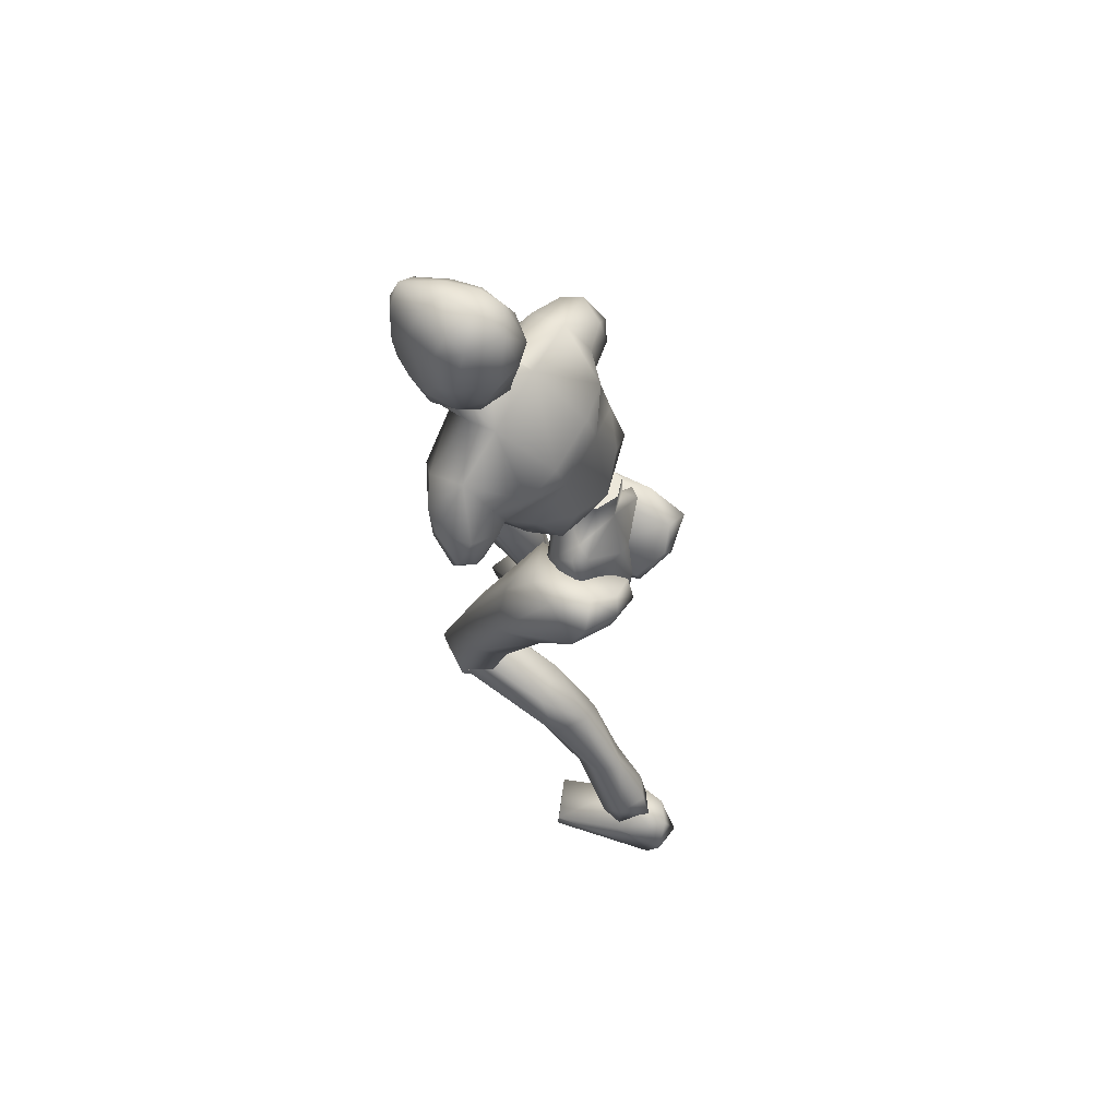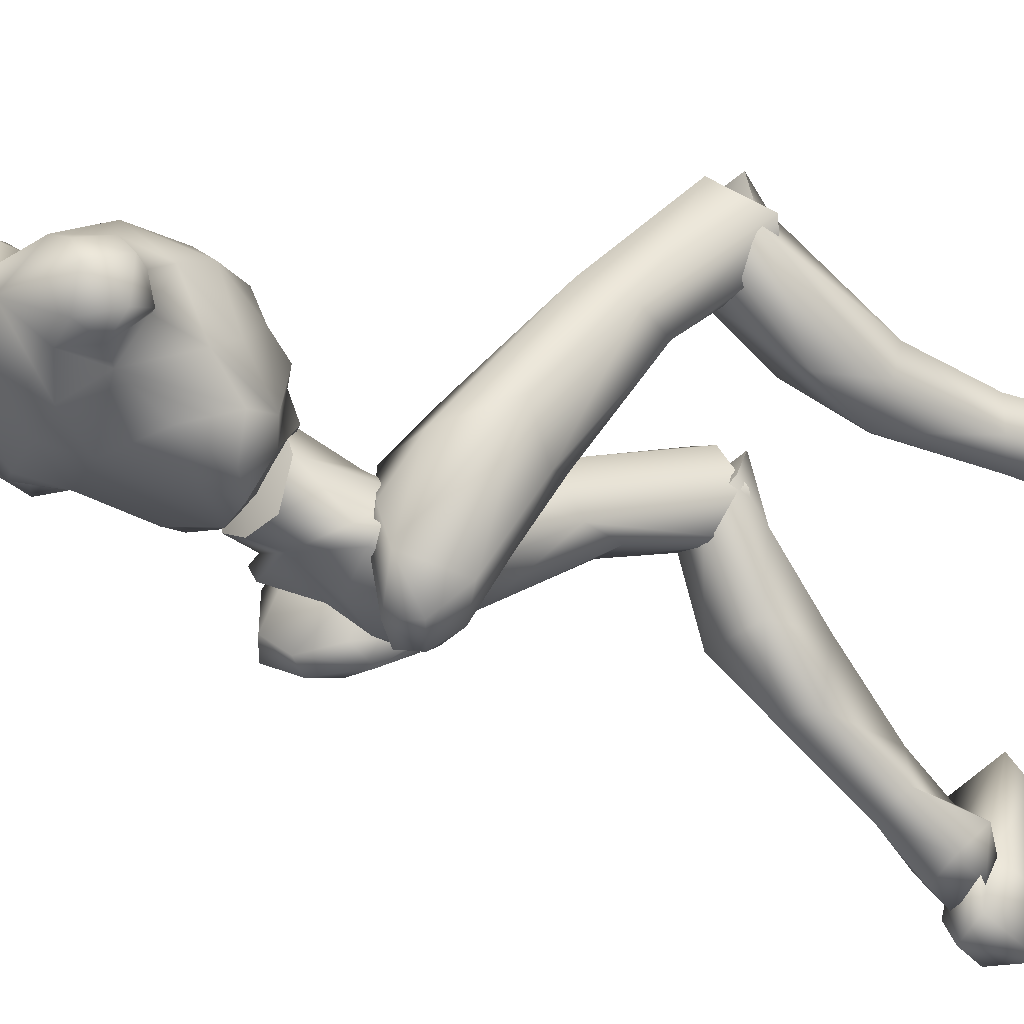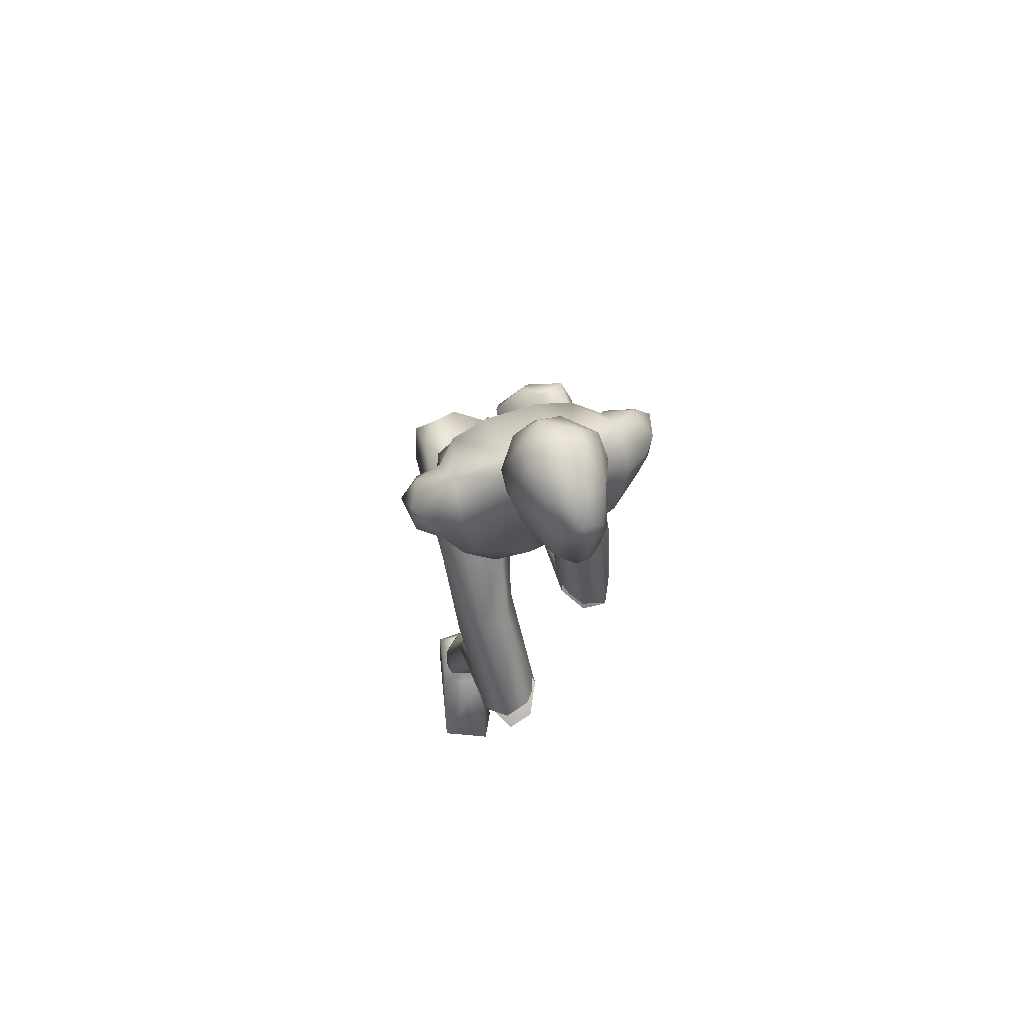
<metadata>
{"format":"obj","ext":"obj","renderer":"f3d","projection":"perspective","resolution":1024,"background":"white","views":[{"elev":68.3,"azim":122.6,"up":"+Y"},{"elev":-18.5,"azim":-119.0,"up":"+Z"},{"elev":74.4,"azim":-19.9,"up":"+Y"}]}
</metadata>
<code>
o Melee_Husk
v 1.615 45.85 1.874
v 2.884 43.29 3.671
v 2.945 45.75 1.66
v -0.4704 48.59 1.765
v -0.005054 48.33 4.402
v 0.1601 43.17 5.305
v 0.006972 40.06 5.412
v -1.755 42.63 5.293
v -4.117 41.3 3.627
v -4.315 47.11 4.375
v -4.362 44.15 1.836
v -4.023 47.58 1.742
v -5.437 43.37 1.608
v -1.54 39.4 4.677
v 0.2123 37.83 5.147
v 1.006 38.06 5.152
v 1.678 40.31 4.698
v -1.335 47.2 6.609
v -2.617 46.84 6.601
v 0.2815 46.98 4.503
v 0.066 48.26 2.147
v 2.735 48.88 2.65
v -2.478 47.45 9.148
v -3.767 47.17 7.541
v -1.892 47.29 7.655
v -2.795 46.06 6.397
v -1.481 45.84 6.378
v -0.1662 46.56 7.488
v 2.924 47.23 5.022
v 3.681 48.66 4.925
v 3.845 51.64 3.967
v 5.644 54 5.457
v 4.796 50.27 7.111
v 6.46 52.25 7.591
v 6.188 51.82 10.18
v 7.643 52.52 9.222
v 7.42 54.35 10.74
v 8.989 53.19 9.299
v 8.456 56.16 9.913
v 9.488 55.61 8.617
v 3.917 48.88 7.953
v 10.21 54.05 6.413
v 9.783 51.98 7.218
v 8.319 51.51 7.088
v 8.171 52.26 5.658
v 6.787 59.19 7.978
v 8.913 55.49 6.095
v 9.358 53.53 5.494
v 1.742 47.67 9.564
v 4.287 50.05 11.25
v 4.98 54.18 12.53
v 6.613 57.14 10.95
v 3.212 60.72 9.803
v 1.884 58.04 12.2
v 2.772 59.55 12.42
v 0.1342 58.69 13.37
v 0.06799 58.38 12.42
v -1.762 58.67 12.25
v -2.179 54.26 13.57
v -5.953 56.04 12.69
v -4.666 52.18 12.76
v -2.721 49.32 11.84
v -6.558 59.38 11.14
v 0.8561 53.74 13.53
v 2.741 62.58 10.17
v -2.198 61.64 9.882
v -6.128 61.39 8.167
v -2.094 60.38 12.5
v -1.126 63.24 10.23
v 2.489 50.96 12.66
v 1.411 48.35 11.45
v -0.3168 48.91 11.81
v -0.9046 52.62 13.08
v -1.507 49.27 10.89
v -1.242 47.24 9.13
v 1.054 46.51 8.136
v -9.666 59.18 8.844
v -9.706 56.8 9.703
v -8.745 59.22 10.19
v -8.236 57.03 10.96
v -8.553 55.8 9.573
v -7.903 54.25 10.39
v -6.704 51.92 11.41
v -4.546 49.37 11.53
v -5.139 48.84 9.664
v -6.834 50.71 8.11
v -8.622 59.06 6.818
v -10 57.13 7.181
v -9.065 55.61 7.742
v -7.795 55.27 8.004
v -7.212 52.33 7.293
v -6.53 48.84 5.16
v -4.914 47.53 8.223
v -4.135 47.73 4.568
v -8.4 57.41 6.071
v -6.504 56.26 5.867
v -6.772 50.44 5.078
v -5.872 50.34 2.776
v -3.574 48.88 2.2
v -5.965 53.32 4.111
v -0.01106 60.88 17.06
v 0.4326 62.95 17.49
v -1.116 61.1 16.26
v 0.954 60.9 17.07
v 1.854 60.95 16.47
v 0.9566 59.44 16.37
v -0.03207 59.46 16.4
v -1.515 59.99 15.08
v -2.105 62.2 14.44
v -2.585 61.23 12.75
v -2.872 63.4 12.77
v -3.058 62.93 10.87
v -3.164 65.54 12.12
v -3.145 65.64 10.11
v -2.528 67.91 12.21
v -1.826 68.86 10.03
v -1.731 69.3 11.7
v 0.1958 70.15 10.76
v 0.2028 69.93 13.4
v 2.342 69.54 11.69
v 0.1935 69.07 8.67
v -1.586 66.04 8.163
v -1.898 63.27 9.145
v -1.644 62.17 9.261
v 0.2694 62.02 8.352
v 0.3066 63.37 8.147
v 0.1771 66.04 7.628
v 1.63 69.32 14.16
v 0.389 68.7 16.73
v 1.794 67.51 16.57
v 0.4516 66.12 17.6
v 2.432 64.49 16.24
v -1.553 64.61 16.23
v -2.155 67.53 14.35
v -1.104 69.14 14.07
v -0.9062 67.61 16.57
v 2.897 67.8 14.37
v 3.692 62.49 12.77
v 4.162 65.31 11.82
v 3.813 63.07 10.29
v 4.054 66.27 10.03
v 2.355 63.2 8.837
v 3.361 68.03 11.97
v 2.635 68.88 10.18
v 2.02 66.03 7.914
v 2.48 62.04 9.173
v 3.451 60.86 12.75
v 2.971 61.77 14.67
v 2.238 59.8 15.22
v 4.778 4.99 -7.889
v 6.445 4.661 -7.346
v 4.774 4.202 -6.394
v 6.352 4.217 -5.568
v 8.23 4.663 -7.078
v 6.42 5.976 -8.985
v 0.3803 36.25 3.554
v 1.711 36.63 3.563
v 0.5825 35.79 0.7926
v 1.813 36.14 0.8004
v 0.08362 38.38 -1.748
v 0.9085 38.61 -1.743
v -0.2816 41.24 -1.723
v 7.527 19.93 9.142
v 6.141 18.25 12.19
v 5.691 17.57 9.985
v 4.096 18.74 12.06
v 3.169 18.21 7.958
v 2.614 20.32 10.11
v 6.608 14.41 2.185
v 3.632 14.4 3.276
v 2.765 18.91 3.091
v 3.342 21.82 8.04
v 5.455 11.03 -5.304
v 3.003 15.48 -0.8689
v 4.992 17.09 -1.101
v 4.775 9.499 -1.5
v 3.637 10.09 -3.793
v 4.195 7.16 -6.786
v 5.87 7.625 -8.082
v 3.684 5.358 -5.013
v 5.746 5.968 -3.769
v 6.552 10.08 -1.704
v 6.815 11.25 -3.668
v 7.207 16.44 0.5381
v 6.417 19.94 2.276
v 6.479 21.71 8.302
v 8.151 5.472 -5.472
v 7.891 6.992 -6.983
v 7.775 28.02 7.708
v 6.007 20.48 12.58
v 7.596 18.7 9.69
v 0.8066 36.69 1.467
v 2.435 35.2 2.84
v 0.9401 36.49 4.335
v 1.863 37.79 -1.462
v 0.6343 38.07 -0.9945
v 1.094 40.33 -2.713
v 0.5877 41.94 -1.84
v 2.778 43.61 -2.168
v 3.633 42.62 -2.829
v 4.396 44.51 -0.906
v 6.241 43.61 -1.646
v 6.031 43.67 1.671
v 6.945 40.98 -0.8948
v 7.411 35.18 5.775
v 6.377 34.86 2.338
v 6.283 26.13 5.968
v 6.653 18.83 7.673
v 3.538 18.59 7.279
v 3.954 25.89 6.075
v 4.72 32.9 2.162
v 5.23 37.58 -0.3007
v 3.893 40.42 -2.467
v 3.82 43.38 2.094
v 5.013 42.84 3.858
v 5.511 39.32 6.057
v 0.6449 39.42 5.726
v 2.661 35.97 7.334
v 2.554 28.87 6.302
v 2.659 19.62 9.556
v 3.653 29.8 9.563
v 3.989 20.57 11.97
v 6.13 29.52 10.05
v 0.6229 61.67 12.02
v 0.8559 63.25 9.568
v 2.852 60.68 7.903
v -1.925 61.49 7.973
v -4.997 58.18 4.454
v -6.563 58.94 6.244
v 6.927 54.57 5.141
v 6.403 56.69 5.984
v 4.553 56.55 4.314
v 1.846 57.34 3.743
v -2.198 58.03 3.802
v -2.681 55.42 3.283
v -4.065 51.56 2.355
v -1.691 48.99 1.597
v 1.42 54.72 3.223
v 1.421 50.62 2.275
v -2.634 36.3 5.27
v -0.9647 37 3.408
v -1.156 38.13 6.049
v -1.953 36.65 0.2756
v -0.7312 37.11 0.592
v -1.137 38.34 -1.975
v -0.6322 40.17 -1.92
v -2.8 41.51 -3.022
v -3.651 40.33 -3.179
v -4.434 42.88 -2.341
v -6.272 41.74 -2.632
v -6.127 43.3 0.2989
v -7.016 39.74 -0.7817
v -7.666 37.62 7.783
v -6.568 35.77 4.893
v -8.135 32.12 12.75
v -6.626 29.65 12.1
v -8.08 24.73 18.77
v -7.097 23.93 16.93
v -3.977 23.53 16.76
v -6.532 27.63 20.56
v -4.302 29.48 12.36
v -4.926 33.94 5.666
v -5.344 36.99 1.33
v -3.938 38.54 -1.862
v -3.927 43.24 0.853
v -5.16 43.57 2.644
v -5.733 41.44 6.191
v -0.8614 41.37 5.959
v -2.941 39.03 8.917
v -2.879 32.24 11.23
v -3.134 25.49 18.34
v -4.033 34.55 13.69
v -4.502 27.43 20.03
v -6.522 34.53 14.2
v -3.757 23.5 17.38
v -3.134 26.35 18.34
v -4.502 25.82 20.86
v -6.175 23.85 19.6
v -6.532 25.44 21.29
v -8.08 25.6 17.88
v -7.405 17.56 14.07
v -4.382 18.01 14.91
v -3.588 21.96 12.7
v -3.977 26.77 15.86
v -3.961 17.13 10.7
v -5.981 18.49 9.864
v -6.552 11.2 8.822
v -7.047 6.911 7.874
v -5.307 7.057 9.16
v -4.653 11.01 10.51
v -5.675 11.51 12.87
v -7.614 5.036 7.825
v -5.909 4.628 9.166
v -4.69 6.229 11.52
v -6.7 7.345 12.46
v -7.468 11.95 12.52
v -7.838 12.12 10.26
v -8.108 18.65 11.73
v -7.289 22.55 11.69
v -7.098 26.82 16.29
v -5.825 4.588 10.85
v -7.364 4.982 11.66
v -9.174 6.162 11.27
v -9.005 6.848 9.234
v -9.316 4.723 10.2
v -6.132 4.628 9.166
v -7.837 5.036 7.825
v -6.048 4.588 10.85
v -8.853 4.824 9.25
v -8.11 4.476 11.31
v -6.464 2.962 12.45
v -6.188 1.041 6.656
v -5.84 0.3421 9.383
v -6.696 -0.9612 15.35
v -7.925 -0.3726 17.54
v -8.391 -1.368 16.9
v -11.51 -1.019 15.77
v -11.58 0.4854 15.95
v -10.09 2.782 11.23
v -9.057 2.331 6.887
v -9.434 0.7531 7.585
v -7.545 4.589 9.878
v 1.139 40.83 1.418
v 3.097 40.37 0.8485
v 2.169 45.69 0.7413
v -0.3651 43.52 -0.5979
v 6.33 5.734 -10.7
v 5.219 1.436 -11.29
v 4.662 5.308 -9.321
v 4.906 1.095 -8.489
v 5.133 4.185 -5.827
v 5.796 0.7765 -2.398
v 6.897 1.824 -0.3064
v 7.497 0.8139 -0.8027
v 10.57 1.392 -1.96
v 10.44 2.903 -1.999
v 8.781 4.295 -7.002
v 6.599 5.716 -7.176
v 7.334 5.859 -9.26
v 7.898 3.1 -11.24
v 8.456 1.699 -10.32
v 4.55 5.499 -7.645
v -1.424 43.22 -0.6045
v -4.737 43.73 0.698
v -1.685 46.12 0.9096
v -2.301 48.29 1.068
v -2.73 38.71 0.8119
v -1.973 47.15 3.735
v -1.257 40.67 1.469
v -2.315 48.27 3.917
v -5.554 24.96 19.09
v -5.554 26.72 18.58
v 5.062 18.78 10.03
v 0.4351 59.74 11.08
v 5.045 20.59 10.38
f 1 2 3
f 4 5 1
f 5 2 1
f 2 5 6
f 2 6 7
f 6 8 7
f 8 9 7
f 10 9 8
f 9 10 11
f 10 12 11
f 9 11 13
f 9 14 7
f 7 14 15
f 7 15 16
f 17 7 16
f 17 2 7
f 18 6 5
f 6 18 8
f 19 8 18
f 8 19 10
f 20 21 22
f 23 24 25
f 26 25 24
f 26 27 25
f 25 27 28
f 27 20 28
f 28 20 29
f 29 20 22
f 30 29 22
f 30 22 31
f 30 31 32
f 30 32 33
f 33 32 34
f 33 34 35
f 35 34 36
f 35 36 37
f 36 38 37
f 38 39 37
f 38 40 39
f 33 29 30
f 29 33 41
f 33 35 41
f 38 42 40
f 42 38 43
f 44 43 38
f 36 44 38
f 34 44 36
f 34 45 44
f 34 32 45
f 39 40 46
f 46 40 47
f 42 47 40
f 42 48 47
f 43 48 42
f 44 48 43
f 45 48 44
f 29 41 49
f 49 41 50
f 41 35 50
f 50 35 51
f 51 35 37
f 51 37 52
f 39 52 37
f 52 39 46
f 53 52 46
f 54 52 53
f 55 54 53
f 56 54 55
f 57 54 56
f 57 56 58
f 59 57 58
f 58 60 59
f 60 61 59
f 59 61 62
f 52 54 51
f 58 63 60
f 57 64 54
f 65 55 53
f 63 66 67
f 63 58 66
f 58 68 66
f 58 56 68
f 68 69 66
f 51 54 64
f 64 70 51
f 51 70 50
f 50 70 71
f 71 49 50
f 49 71 72
f 71 70 72
f 70 64 72
f 72 64 73
f 57 73 64
f 73 57 59
f 59 62 73
f 74 73 62
f 73 74 72
f 72 74 75
f 72 75 49
f 49 75 76
f 77 78 79
f 79 78 80
f 78 81 80
f 81 82 80
f 82 60 80
f 82 83 60
f 83 61 60
f 83 84 61
f 61 84 62
f 84 85 62
f 23 62 85
f 74 62 23
f 23 25 74
f 25 75 74
f 28 75 25
f 28 76 75
f 29 76 28
f 49 76 29
f 82 86 83
f 86 85 83
f 85 84 83
f 80 60 63
f 63 79 80
f 79 63 67
f 79 67 77
f 77 67 87
f 87 88 77
f 88 78 77
f 88 89 78
f 89 81 78
f 89 90 81
f 90 82 81
f 90 91 82
f 91 86 82
f 91 92 86
f 86 92 85
f 93 85 92
f 23 85 93
f 93 24 23
f 93 92 24
f 24 92 94
f 94 26 24
f 95 88 87
f 88 95 89
f 95 90 89
f 96 90 95
f 96 91 90
f 96 97 91
f 92 91 97
f 92 97 98
f 94 92 98
f 99 94 98
f 98 97 100
f 100 97 96
f 101 102 103
f 102 104 105
f 101 104 102
f 101 106 104
f 107 106 101
f 107 101 103
f 108 107 103
f 109 108 103
f 108 109 110
f 109 111 110
f 111 112 110
f 111 113 112
f 112 113 114
f 114 113 115
f 116 114 115
f 116 115 117
f 118 116 117
f 118 117 119
f 118 119 120
f 116 118 121
f 116 121 122
f 114 116 122
f 114 122 123
f 123 112 114
f 123 124 112
f 124 110 112
f 125 124 123
f 126 125 123
f 123 127 126
f 122 127 123
f 122 121 127
f 120 119 128
f 129 128 119
f 129 130 128
f 130 129 131
f 131 132 130
f 132 131 102
f 131 133 102
f 103 102 133
f 103 133 109
f 133 111 109
f 133 134 111
f 111 134 113
f 113 134 115
f 115 134 117
f 117 134 135
f 119 117 135
f 135 129 119
f 129 135 136
f 129 136 131
f 136 133 131
f 134 133 136
f 134 136 135
f 130 132 137
f 132 138 137
f 138 139 137
f 139 138 140
f 139 140 141
f 140 142 141
f 139 141 143
f 139 143 137
f 128 130 137
f 137 120 128
f 137 143 120
f 143 144 120
f 141 144 143
f 144 141 145
f 145 141 142
f 145 142 127
f 127 142 126
f 126 142 125
f 125 142 146
f 146 142 140
f 147 146 140
f 147 140 138
f 138 148 147
f 138 132 148
f 132 105 148
f 102 105 132
f 121 145 127
f 144 145 121
f 118 144 121
f 144 118 120
f 148 149 147
f 149 148 105
f 149 105 106
f 104 106 105
f 150 151 152
f 152 151 153
f 153 151 154
f 154 151 155
f 155 151 150
f 14 156 15
f 156 157 15
f 16 15 157
f 157 17 16
f 156 158 157
f 159 157 158
f 158 160 159
f 161 159 160
f 161 160 162
f 163 164 165
f 166 165 164
f 165 166 167
f 168 167 166
f 163 165 169
f 165 170 169
f 165 167 170
f 170 167 171
f 168 171 167
f 172 171 168
f 173 174 175
f 175 174 171
f 170 171 174
f 176 169 170
f 170 174 176
f 176 174 177
f 173 177 174
f 177 173 178
f 173 179 178
f 179 155 150
f 178 179 150
f 150 180 178
f 180 177 178
f 181 177 180
f 181 176 177
f 182 176 181
f 182 169 176
f 169 182 183
f 169 183 184
f 175 184 183
f 184 175 185
f 171 185 175
f 171 172 185
f 172 186 185
f 186 163 185
f 184 185 163
f 184 163 169
f 183 173 175
f 152 180 150
f 180 152 153
f 181 180 153
f 187 181 153
f 181 187 182
f 182 187 183
f 183 187 188
f 173 183 188
f 179 173 188
f 188 155 179
f 154 155 188
f 187 154 188
f 187 153 154
f 189 190 191
f 192 193 194
f 192 195 193
f 192 196 195
f 197 195 196
f 196 198 197
f 198 199 197
f 199 200 197
f 199 201 200
f 202 200 201
f 202 201 203
f 204 202 203
f 204 203 205
f 206 204 205
f 189 206 205
f 189 207 206
f 207 189 191
f 191 208 207
f 208 209 207
f 207 209 210
f 207 210 211
f 206 207 211
f 211 212 206
f 204 206 212
f 212 213 204
f 213 202 204
f 200 202 213
f 197 200 213
f 195 197 213
f 195 213 212
f 212 193 195
f 211 193 212
f 201 214 203
f 215 203 214
f 215 216 203
f 216 215 217
f 217 218 216
f 194 218 217
f 218 194 219
f 194 193 219
f 219 193 211
f 219 211 210
f 210 209 219
f 209 220 219
f 219 220 221
f 222 221 220
f 222 190 221
f 190 223 221
f 189 223 190
f 189 205 223
f 223 205 216
f 203 216 205
f 216 218 223
f 221 223 218
f 221 218 219
f 215 214 217
f 224 55 65
f 224 56 55
f 56 224 68
f 68 224 69
f 69 224 225
f 224 65 225
f 53 46 226
f 65 53 226
f 226 225 65
f 227 225 226
f 225 227 69
f 66 69 227
f 67 66 227
f 67 227 228
f 229 67 228
f 228 96 229
f 229 96 95
f 87 229 95
f 87 67 229
f 230 48 45
f 48 230 47
f 231 47 230
f 46 47 231
f 46 231 232
f 46 232 226
f 226 232 233
f 226 233 227
f 234 227 233
f 228 227 234
f 235 228 234
f 96 228 235
f 100 96 235
f 100 235 236
f 236 98 100
f 236 99 98
f 237 99 236
f 237 236 235
f 238 237 235
f 235 234 238
f 233 238 234
f 232 238 233
f 232 32 238
f 32 232 231
f 32 231 230
f 32 230 45
f 32 31 238
f 238 31 239
f 22 239 31
f 21 239 22
f 21 237 239
f 239 237 238
f 240 241 242
f 243 241 240
f 244 241 243
f 243 245 244
f 246 244 245
f 247 246 245
f 248 247 245
f 247 248 249
f 250 249 248
f 249 250 251
f 250 252 251
f 251 252 253
f 252 254 253
f 254 255 253
f 255 254 256
f 255 256 257
f 258 257 256
f 259 258 256
f 260 255 257
f 259 256 261
f 261 256 262
f 256 254 262
f 263 262 254
f 254 252 263
f 264 263 252
f 250 264 252
f 250 248 264
f 248 245 264
f 245 243 264
f 264 243 263
f 240 263 243
f 240 262 263
f 265 249 251
f 251 266 265
f 267 266 251
f 266 267 268
f 269 268 267
f 269 242 268
f 242 269 270
f 240 242 270
f 240 270 262
f 262 270 261
f 259 261 270
f 271 259 270
f 270 272 271
f 273 271 272
f 260 273 272
f 274 260 272
f 274 255 260
f 253 255 274
f 253 274 267
f 267 251 253
f 269 272 270
f 274 272 269
f 269 267 274
f 265 266 268
f 275 276 277
f 277 278 275
f 278 277 279
f 279 280 278
f 278 280 281
f 282 278 281
f 275 278 282
f 275 282 283
f 283 276 275
f 283 284 276
f 283 282 285
f 285 286 283
f 285 287 286
f 288 287 289
f 287 290 289
f 290 287 285
f 285 291 290
f 285 282 291
f 281 291 282
f 292 288 293
f 288 289 293
f 294 293 289
f 290 294 289
f 290 295 294
f 291 295 290
f 291 296 295
f 281 296 291
f 296 281 297
f 297 281 298
f 298 286 297
f 286 298 299
f 299 283 286
f 284 283 299
f 300 284 299
f 280 300 299
f 299 298 280
f 280 298 281
f 287 297 286
f 294 301 293
f 301 294 302
f 294 295 302
f 295 303 302
f 303 295 296
f 303 296 297
f 303 297 304
f 297 287 304
f 287 288 304
f 292 304 288
f 292 305 304
f 305 303 304
f 302 303 305
f 306 307 308
f 307 309 308
f 309 310 308
f 311 308 310
f 311 306 308
f 312 307 306
f 312 306 313
f 311 313 306
f 314 313 311
f 315 314 311
f 314 315 316
f 317 316 315
f 318 317 315
f 318 315 311
f 319 318 311
f 311 310 319
f 309 319 310
f 319 309 320
f 309 307 320
f 312 320 307
f 321 320 312
f 319 320 321
f 318 319 321
f 317 318 321
f 322 305 292
f 322 302 305
f 322 301 302
f 322 293 301
f 322 292 293
f 323 217 214
f 323 194 217
f 323 192 194
f 323 196 192
f 323 198 196
f 323 199 198
f 323 201 199
f 323 214 201
f 324 17 157
f 324 2 17
f 324 3 2
f 324 325 3
f 324 326 325
f 324 162 326
f 324 161 162
f 324 159 161
f 324 157 159
f 327 328 329
f 329 328 330
f 330 331 329
f 330 332 331
f 332 333 331
f 333 332 334
f 334 335 333
f 335 336 333
f 333 336 331
f 336 337 331
f 338 331 337
f 337 339 338
f 339 337 340
f 327 339 340
f 340 328 327
f 340 341 328
f 340 337 341
f 337 336 341
f 336 335 341
f 329 331 342
f 342 331 338
f 338 339 342
f 339 327 342
f 327 329 342
f 326 162 343
f 344 345 343
f 326 343 345
f 345 325 326
f 13 11 344
f 345 344 11
f 11 12 345
f 345 12 346
f 345 346 4
f 4 1 345
f 325 345 1
f 1 3 325
f 343 347 344
f 344 347 13
f 13 347 9
f 9 347 14
f 14 347 156
f 156 347 158
f 158 347 160
f 160 347 162
f 162 347 343
f 27 348 20
f 20 348 21
f 21 348 237
f 237 348 99
f 99 348 94
f 94 348 26
f 26 348 27
f 249 349 247
f 247 349 246
f 246 349 244
f 244 349 241
f 241 349 242
f 242 349 268
f 268 349 265
f 265 349 249
f 328 341 330
f 332 330 341
f 335 332 341
f 335 334 332
f 4 350 5
f 5 350 18
f 18 350 19
f 19 350 10
f 10 350 12
f 12 350 346
f 346 350 4
f 316 317 314
f 314 317 321
f 313 314 321
f 321 312 313
f 258 351 257
f 257 351 260
f 260 351 273
f 273 351 271
f 271 351 259
f 259 351 258
f 300 352 284
f 284 352 276
f 276 352 277
f 277 352 279
f 279 352 280
f 280 352 300
f 191 353 208
f 208 353 209
f 209 353 220
f 220 353 222
f 222 353 190
f 190 353 191
f 108 110 354
f 124 354 110
f 125 354 124
f 125 146 354
f 354 146 147
f 147 149 354
f 149 106 354
f 354 106 107
f 108 354 107
f 172 355 186
f 186 355 163
f 163 355 164
f 164 355 166
f 166 355 168
f 168 355 172

</code>
